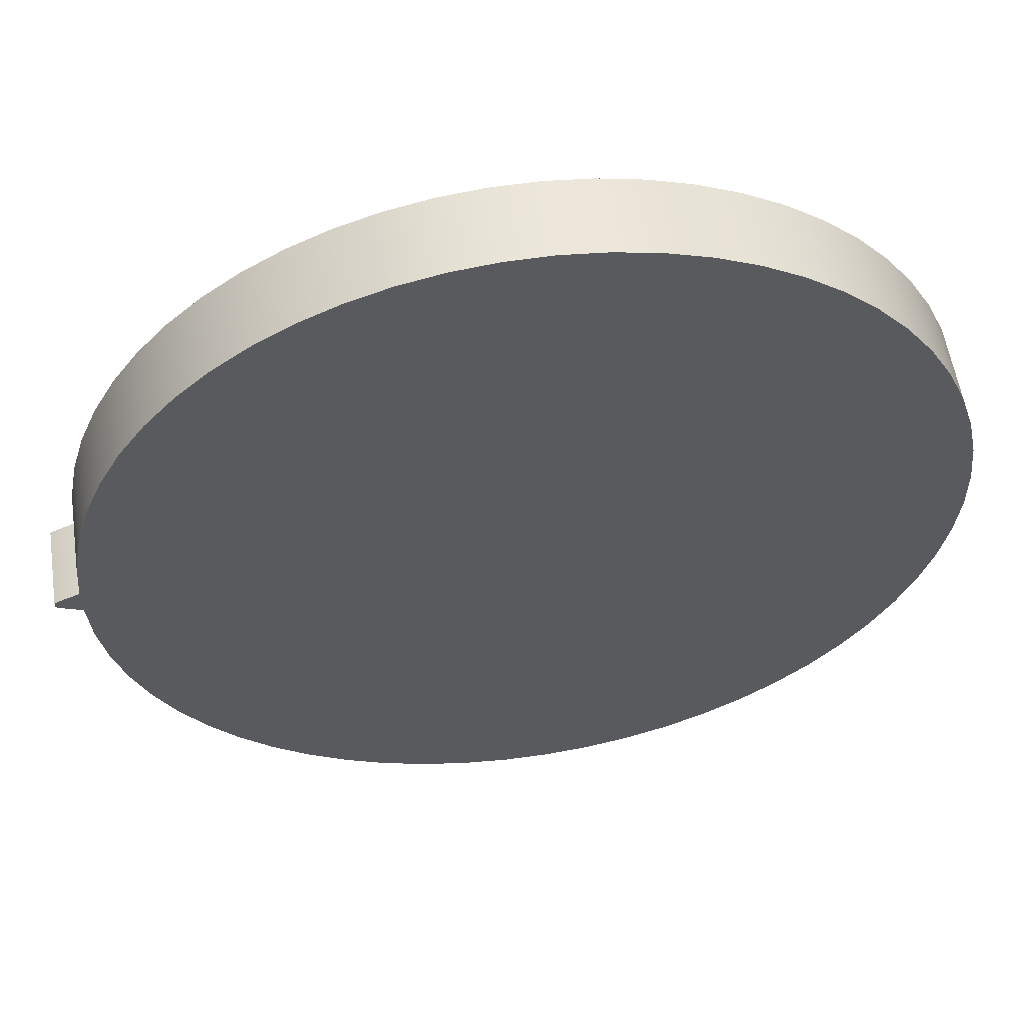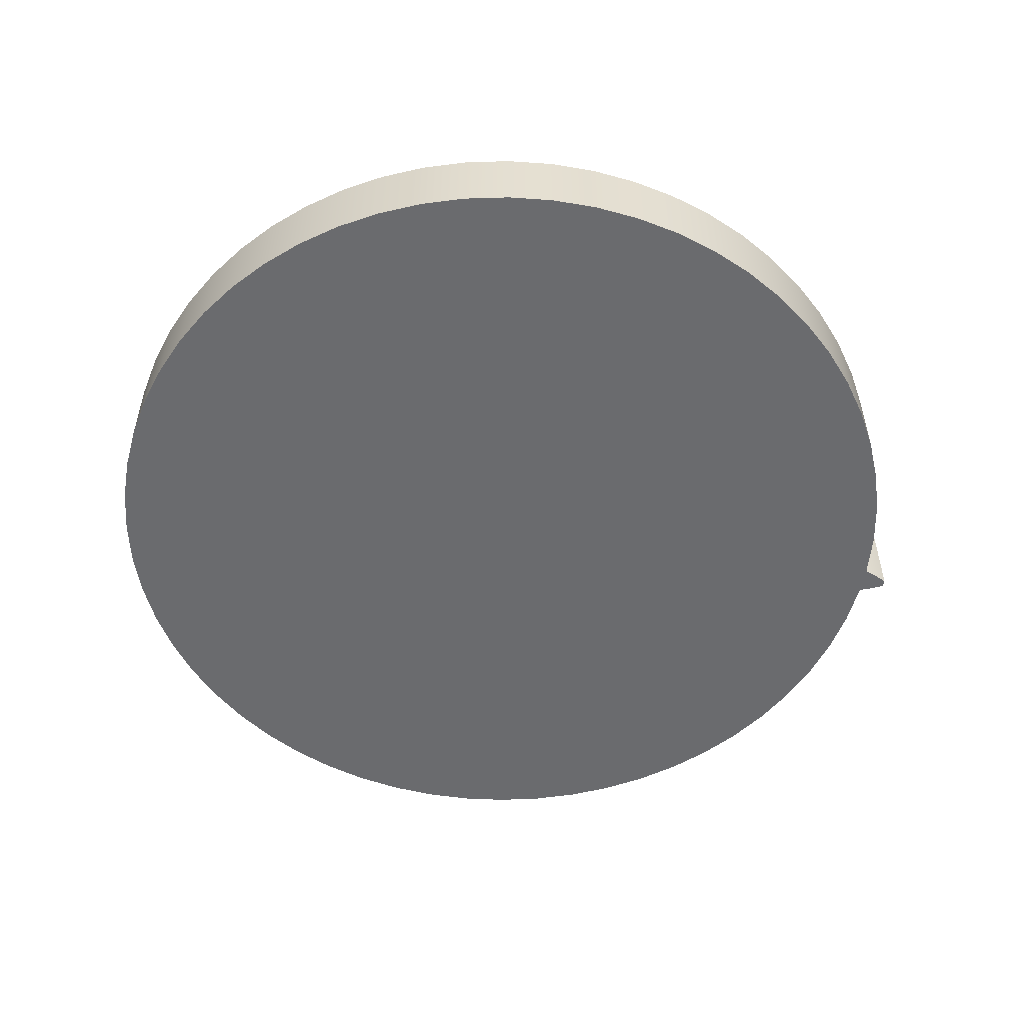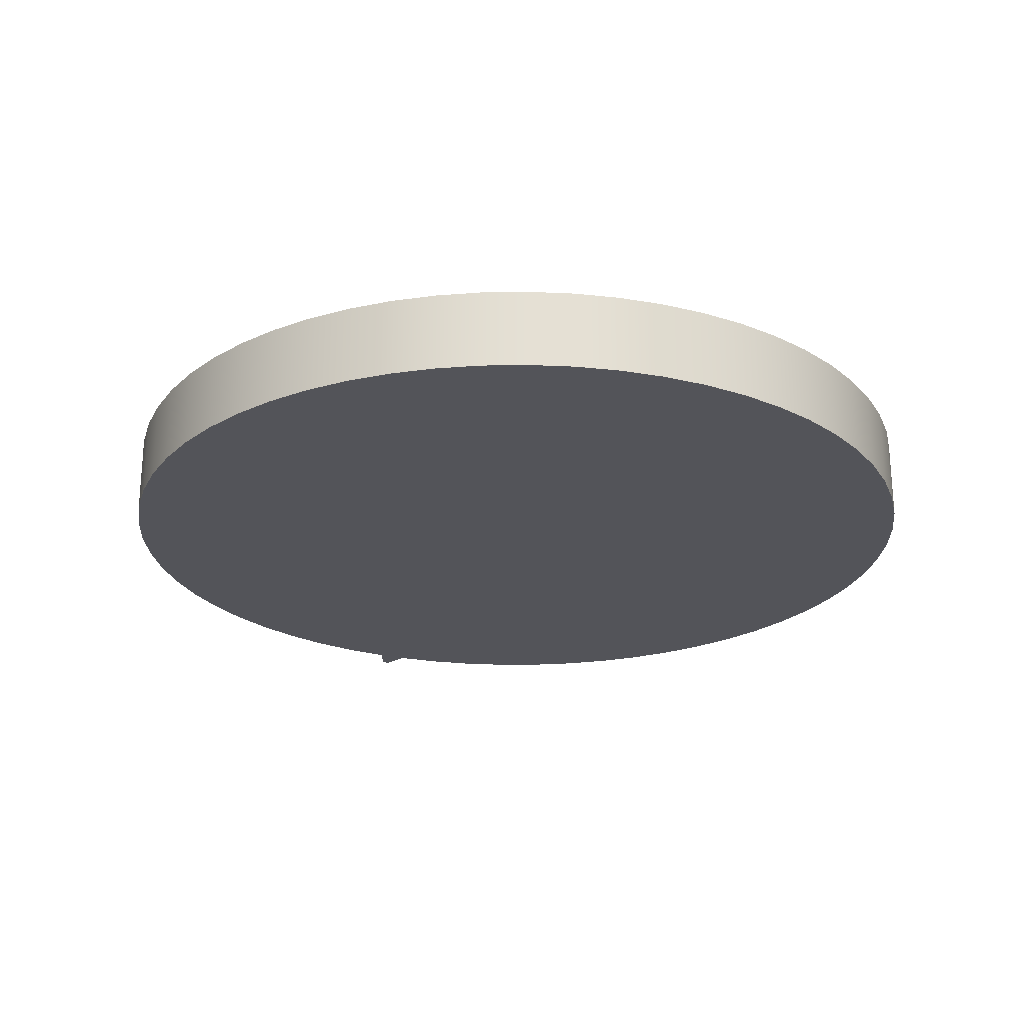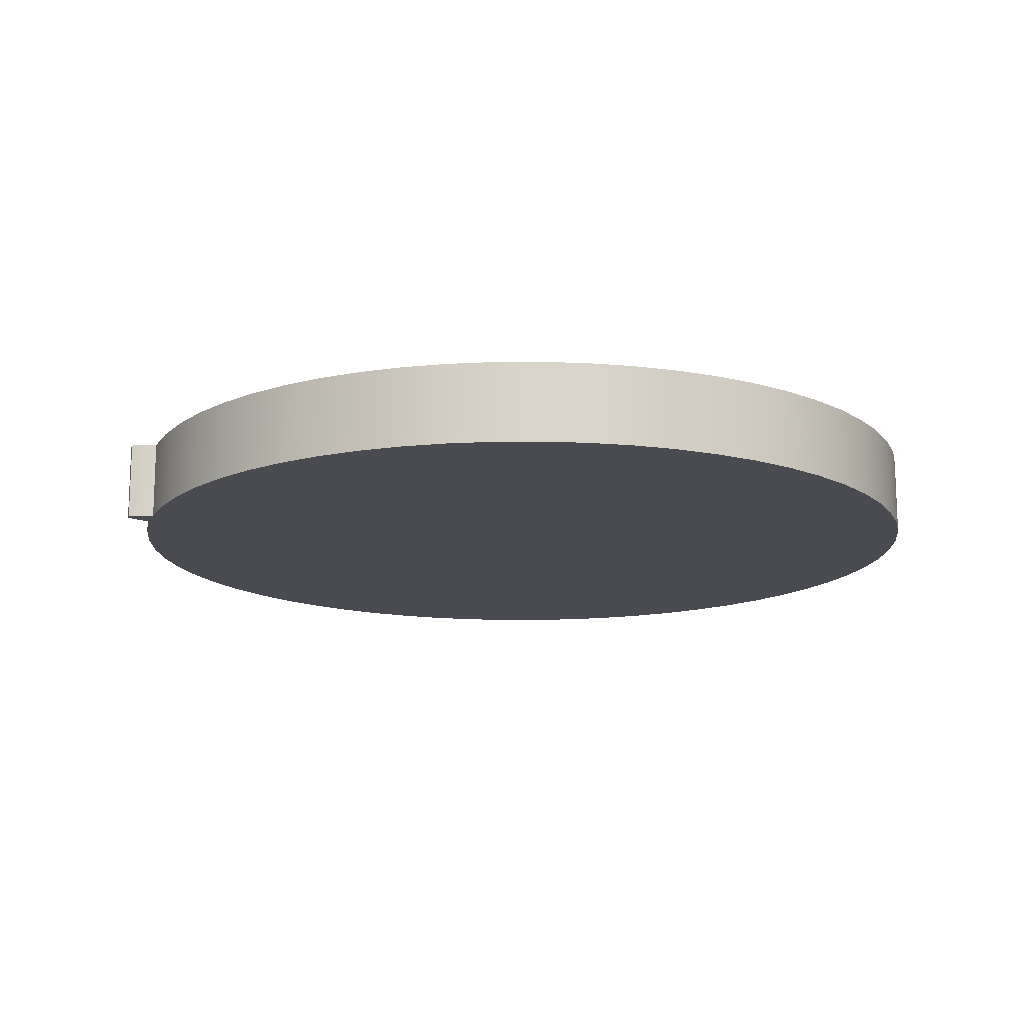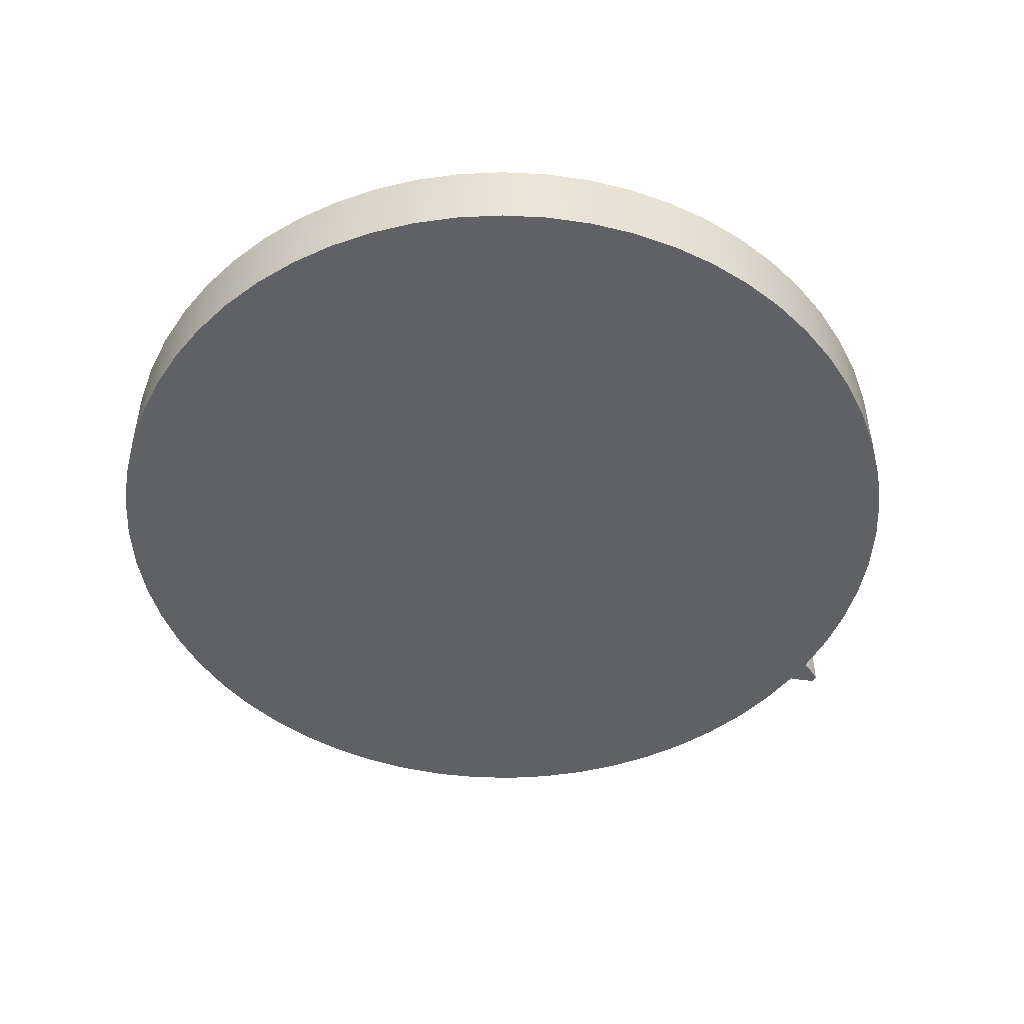
<metadata>
{"format":"obj","ext":"obj","renderer":"f3d","projection":"perspective","resolution":1024,"background":"white","views":[{"elev":56.3,"azim":171.4,"up":"+Y"},{"elev":-53.3,"azim":-9.7,"up":"+Z"},{"elev":-23.8,"azim":-112.5,"up":"+Z"},{"elev":-14.5,"azim":162.3,"up":"+Z"},{"elev":-48.3,"azim":-32.8,"up":"+Z"}]}
</metadata>
<code>
v 5.637 -0.04141 0
v 5.637 -0.0138 0
v 5.637 0.0138 0
v 5.637 0.04141 0
v 5.637 0.04141 1
v 5.637 0.0138 1
v 5.637 -0.0138 1
v 5.637 -0.04141 1
v 5.327 0.1755 1
v 5.279 0.7349 1
v 5.172 1.286 1
v 5.008 1.823 1
v 4.789 2.34 1
v 4.516 2.83 1
v 4.194 3.29 1
v 3.824 3.713 1
v 3.413 4.094 1
v 2.963 4.43 1
v 2.481 4.718 1
v 1.971 4.952 1
v 1.439 5.132 1
v 0.8909 5.255 1
v 0.3332 5.319 1
v -0.2281 5.325 1
v -0.787 5.272 1
v -1.337 5.159 1
v -1.872 4.99 1
v -2.387 4.766 1
v -2.875 4.488 1
v -3.331 4.161 1
v -3.75 3.787 1
v -4.128 3.372 1
v -4.46 2.919 1
v -4.742 2.434 1
v -4.971 1.922 1
v -5.146 1.388 1
v -5.263 0.839 1
v -5.323 0.2807 1
v -5.323 -0.2807 1
v -5.263 -0.839 1
v -5.146 -1.388 1
v -4.971 -1.922 1
v -4.742 -2.434 1
v -4.46 -2.919 1
v -4.128 -3.372 1
v -3.75 -3.787 1
v -3.331 -4.161 1
v -2.875 -4.488 1
v -2.387 -4.766 1
v -1.872 -4.99 1
v -1.337 -5.159 1
v -0.787 -5.272 1
v -0.2281 -5.325 1
v 0.3332 -5.319 1
v 0.8909 -5.255 1
v 1.439 -5.132 1
v 1.971 -4.952 1
v 2.481 -4.718 1
v 2.963 -4.43 1
v 3.413 -4.094 1
v 3.824 -3.713 1
v 4.194 -3.29 1
v 4.516 -2.83 1
v 4.789 -2.34 1
v 5.008 -1.823 1
v 5.172 -1.286 1
v 5.279 -0.7349 1
v 5.327 -0.1755 1
v 5.347 -0.1687 1
v 5.366 -0.1616 1
v 5.386 -0.1544 1
v 5.405 -0.1469 1
v 5.425 -0.1392 1
v 5.444 -0.1313 1
v 5.464 -0.1231 1
v 5.483 -0.1148 1
v 5.503 -0.1063 1
v 5.522 -0.0976 1
v 5.541 -0.0887 1
v 5.561 -0.07961 1
v 5.58 -0.07033 1
v 5.599 -0.06087 1
v 5.618 -0.05123 1
v 5.637 -0.04141 1
v 5.637 -0.0138 1
v 5.637 0.0138 1
v 5.637 0.04141 1
v 5.618 0.05123 1
v 5.599 0.06087 1
v 5.58 0.07033 1
v 5.561 0.07961 1
v 5.541 0.0887 1
v 5.522 0.0976 1
v 5.503 0.1063 1
v 5.483 0.1148 1
v 5.464 0.1231 1
v 5.444 0.1313 1
v 5.425 0.1392 1
v 5.405 0.1469 1
v 5.386 0.1544 1
v 5.366 0.1616 1
v 5.347 0.1687 1
v 5.327 -0.1755 0
v 5.279 -0.7349 0
v 5.172 -1.286 0
v 5.008 -1.823 0
v 4.789 -2.34 0
v 4.516 -2.83 0
v 4.194 -3.29 0
v 3.824 -3.713 0
v 3.413 -4.094 0
v 2.963 -4.43 0
v 2.481 -4.718 0
v 1.971 -4.952 0
v 1.439 -5.132 0
v 0.8909 -5.255 0
v 0.3332 -5.319 0
v -0.2281 -5.325 0
v -0.787 -5.272 0
v -1.337 -5.159 0
v -1.872 -4.99 0
v -2.387 -4.766 0
v -2.875 -4.488 0
v -3.331 -4.161 0
v -3.75 -3.787 0
v -4.128 -3.372 0
v -4.46 -2.919 0
v -4.742 -2.434 0
v -4.971 -1.922 0
v -5.146 -1.388 0
v -5.263 -0.839 0
v -5.323 -0.2807 0
v -5.323 0.2807 0
v -5.263 0.839 0
v -5.146 1.388 0
v -4.971 1.922 0
v -4.742 2.434 0
v -4.46 2.919 0
v -4.128 3.372 0
v -3.75 3.787 0
v -3.331 4.161 0
v -2.875 4.488 0
v -2.387 4.766 0
v -1.872 4.99 0
v -1.337 5.159 0
v -0.787 5.272 0
v -0.2281 5.325 0
v 0.3332 5.319 0
v 0.8909 5.255 0
v 1.439 5.132 0
v 1.971 4.952 0
v 2.481 4.718 0
v 2.963 4.43 0
v 3.413 4.094 0
v 3.824 3.713 0
v 4.194 3.29 0
v 4.516 2.83 0
v 4.789 2.34 0
v 5.008 1.823 0
v 5.172 1.286 0
v 5.279 0.7349 0
v 5.327 0.1755 0
v 5.347 0.1687 0
v 5.366 0.1616 0
v 5.386 0.1544 0
v 5.405 0.1469 0
v 5.425 0.1392 0
v 5.444 0.1313 0
v 5.464 0.1231 0
v 5.483 0.1148 0
v 5.503 0.1063 0
v 5.522 0.0976 0
v 5.541 0.0887 0
v 5.561 0.07961 0
v 5.58 0.07033 0
v 5.599 0.06087 0
v 5.618 0.05123 0
v 5.637 0.04141 0
v 5.637 0.0138 0
v 5.637 -0.0138 0
v 5.637 -0.04141 0
v 5.618 -0.05123 0
v 5.599 -0.06087 0
v 5.58 -0.07033 0
v 5.561 -0.07961 0
v 5.541 -0.0887 0
v 5.522 -0.0976 0
v 5.503 -0.1063 0
v 5.483 -0.1148 0
v 5.464 -0.1231 0
v 5.444 -0.1313 0
v 5.425 -0.1392 0
v 5.405 -0.1469 0
v 5.386 -0.1544 0
v 5.366 -0.1616 0
v 5.347 -0.1687 0
v 5.327 0.1755 0
v 5.327 0.1755 1
v 5.347 0.1687 1
v 5.366 0.1616 1
v 5.386 0.1544 1
v 5.405 0.1469 1
v 5.425 0.1392 1
v 5.444 0.1313 1
v 5.464 0.1231 1
v 5.483 0.1148 1
v 5.503 0.1063 1
v 5.522 0.0976 1
v 5.541 0.0887 1
v 5.561 0.07961 1
v 5.58 0.07033 1
v 5.599 0.06087 1
v 5.618 0.05123 1
v 5.637 0.04141 1
v 5.637 0.04141 0
v 5.618 0.05123 0
v 5.599 0.06087 0
v 5.58 0.07033 0
v 5.561 0.07961 0
v 5.541 0.0887 0
v 5.522 0.0976 0
v 5.503 0.1063 0
v 5.483 0.1148 0
v 5.464 0.1231 0
v 5.444 0.1313 0
v 5.425 0.1392 0
v 5.405 0.1469 0
v 5.386 0.1544 0
v 5.366 0.1616 0
v 5.347 0.1687 0
v 5.327 -0.1755 1
v 5.327 -0.1755 0
v 5.347 -0.1687 0
v 5.366 -0.1616 0
v 5.386 -0.1544 0
v 5.405 -0.1469 0
v 5.425 -0.1392 0
v 5.444 -0.1313 0
v 5.464 -0.1231 0
v 5.483 -0.1148 0
v 5.503 -0.1063 0
v 5.522 -0.0976 0
v 5.541 -0.0887 0
v 5.561 -0.07961 0
v 5.58 -0.07033 0
v 5.599 -0.06087 0
v 5.618 -0.05123 0
v 5.637 -0.04141 0
v 5.637 -0.04141 1
v 5.618 -0.05123 1
v 5.599 -0.06087 1
v 5.58 -0.07033 1
v 5.561 -0.07961 1
v 5.541 -0.0887 1
v 5.522 -0.0976 1
v 5.503 -0.1063 1
v 5.483 -0.1148 1
v 5.464 -0.1231 1
v 5.444 -0.1313 1
v 5.425 -0.1392 1
v 5.405 -0.1469 1
v 5.386 -0.1544 1
v 5.366 -0.1616 1
v 5.347 -0.1687 1
v 5.327 0.1755 1
v 5.327 0.1755 0
v 5.279 0.7349 0
v 5.172 1.286 0
v 5.008 1.823 0
v 4.789 2.34 0
v 4.516 2.83 0
v 4.194 3.29 0
v 3.824 3.713 0
v 3.413 4.094 0
v 2.963 4.43 0
v 2.481 4.718 0
v 1.971 4.952 0
v 1.439 5.132 0
v 0.8909 5.255 0
v 0.3332 5.319 0
v -0.2281 5.325 0
v -0.787 5.272 0
v -1.337 5.159 0
v -1.872 4.99 0
v -2.387 4.766 0
v -2.875 4.488 0
v -3.331 4.161 0
v -3.75 3.787 0
v -4.128 3.372 0
v -4.46 2.919 0
v -4.742 2.434 0
v -4.971 1.922 0
v -5.146 1.388 0
v -5.263 0.839 0
v -5.323 0.2807 0
v -5.323 -0.2807 0
v -5.263 -0.839 0
v -5.146 -1.388 0
v -4.971 -1.922 0
v -4.742 -2.434 0
v -4.46 -2.919 0
v -4.128 -3.372 0
v -3.75 -3.787 0
v -3.331 -4.161 0
v -2.875 -4.488 0
v -2.387 -4.766 0
v -1.872 -4.99 0
v -1.337 -5.159 0
v -0.787 -5.272 0
v -0.2281 -5.325 0
v 0.3332 -5.319 0
v 0.8909 -5.255 0
v 1.439 -5.132 0
v 1.971 -4.952 0
v 2.481 -4.718 0
v 2.963 -4.43 0
v 3.413 -4.094 0
v 3.824 -3.713 0
v 4.194 -3.29 0
v 4.516 -2.83 0
v 4.789 -2.34 0
v 5.008 -1.823 0
v 5.172 -1.286 0
v 5.279 -0.7349 0
v 5.327 -0.1755 0
v 5.327 -0.1755 1
v 5.279 -0.7349 1
v 5.172 -1.286 1
v 5.008 -1.823 1
v 4.789 -2.34 1
v 4.516 -2.83 1
v 4.194 -3.29 1
v 3.824 -3.713 1
v 3.413 -4.094 1
v 2.963 -4.43 1
v 2.481 -4.718 1
v 1.971 -4.952 1
v 1.439 -5.132 1
v 0.8909 -5.255 1
v 0.3332 -5.319 1
v -0.2281 -5.325 1
v -0.787 -5.272 1
v -1.337 -5.159 1
v -1.872 -4.99 1
v -2.387 -4.766 1
v -2.875 -4.488 1
v -3.331 -4.161 1
v -3.75 -3.787 1
v -4.128 -3.372 1
v -4.46 -2.919 1
v -4.742 -2.434 1
v -4.971 -1.922 1
v -5.146 -1.388 1
v -5.263 -0.839 1
v -5.323 -0.2807 1
v -5.323 0.2807 1
v -5.263 0.839 1
v -5.146 1.388 1
v -4.971 1.922 1
v -4.742 2.434 1
v -4.46 2.919 1
v -4.128 3.372 1
v -3.75 3.787 1
v -3.331 4.161 1
v -2.875 4.488 1
v -2.387 4.766 1
v -1.872 4.99 1
v -1.337 5.159 1
v -0.787 5.272 1
v -0.2281 5.325 1
v 0.3332 5.319 1
v 0.8909 5.255 1
v 1.439 5.132 1
v 1.971 4.952 1
v 2.481 4.718 1
v 2.963 4.43 1
v 3.413 4.094 1
v 3.824 3.713 1
v 4.194 3.29 1
v 4.516 2.83 1
v 4.789 2.34 1
v 5.008 1.823 1
v 5.172 1.286 1
v 5.279 0.7349 1
f 8 1 7
f 7 1 2
f 7 2 6
f 6 2 3
f 6 3 5
f 5 3 4
f 10 38 9
f 9 38 39
f 9 39 68
f 68 39 67
f 67 39 40
f 67 40 66
f 66 40 41
f 66 41 65
f 65 41 42
f 65 42 64
f 64 42 43
f 64 43 63
f 63 43 44
f 63 44 62
f 62 44 45
f 62 45 61
f 61 45 46
f 61 46 60
f 60 46 47
f 60 47 59
f 59 47 48
f 59 48 58
f 58 48 49
f 58 49 57
f 57 49 50
f 57 50 56
f 56 50 51
f 56 51 55
f 55 51 52
f 55 52 54
f 54 52 53
f 38 10 37
f 37 10 11
f 37 11 36
f 36 11 12
f 36 12 35
f 35 12 13
f 35 13 34
f 34 13 14
f 34 14 33
f 33 14 15
f 33 15 32
f 32 15 16
f 32 16 31
f 31 16 17
f 31 17 30
f 30 17 18
f 30 18 29
f 29 18 19
f 29 19 28
f 28 19 20
f 28 20 27
f 27 20 21
f 27 21 26
f 26 21 22
f 26 22 25
f 25 22 23
f 25 23 24
f 68 69 9
f 9 69 102
f 102 69 70
f 102 70 101
f 101 70 71
f 101 71 100
f 100 71 72
f 100 72 99
f 99 72 73
f 99 73 98
f 98 73 74
f 98 74 97
f 97 74 75
f 97 75 96
f 96 75 76
f 96 76 95
f 95 76 77
f 95 77 94
f 94 77 78
f 94 78 93
f 93 78 79
f 93 79 92
f 92 79 80
f 92 80 91
f 91 80 81
f 91 81 90
f 90 81 82
f 90 82 89
f 89 82 85
f 89 85 86
f 82 83 85
f 85 83 84
f 87 88 86
f 86 88 89
f 104 132 103
f 103 132 162
f 103 162 196
f 196 162 163
f 196 163 195
f 195 163 164
f 195 164 194
f 194 164 165
f 194 165 193
f 193 165 166
f 193 166 192
f 192 166 167
f 192 167 191
f 191 167 168
f 191 168 190
f 190 168 169
f 190 169 189
f 189 169 170
f 189 170 188
f 188 170 171
f 188 171 187
f 187 171 172
f 187 172 186
f 186 172 173
f 186 173 185
f 185 173 174
f 185 174 184
f 184 174 175
f 184 175 183
f 183 175 176
f 183 176 180
f 180 176 179
f 179 176 177
f 179 177 178
f 132 104 131
f 131 104 105
f 131 105 130
f 130 105 106
f 130 106 129
f 129 106 107
f 129 107 128
f 128 107 108
f 128 108 127
f 127 108 109
f 127 109 126
f 126 109 110
f 126 110 125
f 125 110 111
f 125 111 124
f 124 111 112
f 124 112 123
f 123 112 113
f 123 113 122
f 122 113 114
f 122 114 121
f 121 114 115
f 121 115 120
f 120 115 116
f 120 116 119
f 119 116 117
f 119 117 118
f 132 133 162
f 162 133 161
f 161 133 134
f 161 134 160
f 160 134 135
f 160 135 159
f 159 135 136
f 159 136 158
f 158 136 137
f 158 137 157
f 157 137 138
f 157 138 156
f 156 138 139
f 156 139 155
f 155 139 140
f 155 140 154
f 154 140 141
f 154 141 153
f 153 141 142
f 153 142 152
f 152 142 143
f 152 143 151
f 151 143 144
f 151 144 150
f 150 144 145
f 150 145 149
f 149 145 146
f 149 146 148
f 148 146 147
f 181 182 180
f 180 182 183
f 198 199 197
f 197 199 230
f 230 199 200
f 230 200 229
f 229 200 201
f 229 201 228
f 228 201 202
f 228 202 227
f 227 202 203
f 227 203 204
f 204 205 227
f 227 205 206
f 227 206 207
f 207 208 227
f 227 208 209
f 227 209 210
f 210 211 227
f 227 211 212
f 227 212 213
f 227 213 226
f 226 213 214
f 226 214 225
f 225 214 224
f 224 214 223
f 223 214 222
f 222 214 221
f 221 214 220
f 220 214 219
f 219 214 218
f 218 214 217
f 217 214 216
f 216 214 215
f 232 233 231
f 231 233 234
f 231 234 235
f 235 236 231
f 231 236 237
f 231 237 238
f 238 239 231
f 231 239 240
f 231 240 241
f 241 242 231
f 231 242 243
f 231 243 264
f 264 243 244
f 264 244 263
f 263 244 262
f 262 244 261
f 261 244 260
f 260 244 259
f 259 244 258
f 258 244 257
f 257 244 256
f 256 244 255
f 255 244 254
f 254 244 253
f 253 244 245
f 253 245 252
f 252 245 246
f 252 246 251
f 251 246 247
f 251 247 250
f 250 247 248
f 250 248 249
f 265 266 384
f 384 266 267
f 384 267 383
f 383 267 268
f 383 268 382
f 382 268 269
f 382 269 381
f 381 269 270
f 381 270 380
f 380 270 271
f 380 271 379
f 379 271 272
f 379 272 378
f 378 272 273
f 378 273 377
f 377 273 274
f 377 274 376
f 376 274 275
f 376 275 375
f 375 275 276
f 375 276 374
f 374 276 277
f 374 277 373
f 373 277 278
f 373 278 372
f 372 278 279
f 372 279 371
f 371 279 280
f 371 280 370
f 370 280 281
f 370 281 369
f 369 281 282
f 369 282 368
f 368 282 283
f 368 283 367
f 367 283 284
f 367 284 366
f 366 284 285
f 366 285 365
f 365 285 286
f 365 286 364
f 364 286 287
f 364 287 363
f 363 287 288
f 363 288 362
f 362 288 289
f 362 289 361
f 361 289 290
f 361 290 360
f 360 290 291
f 360 291 359
f 359 291 292
f 359 292 358
f 358 292 293
f 358 293 357
f 357 293 294
f 357 294 356
f 356 294 295
f 356 295 355
f 355 295 296
f 355 296 354
f 354 296 297
f 354 297 353
f 353 297 298
f 353 298 352
f 352 298 299
f 352 299 351
f 351 299 300
f 351 300 350
f 350 300 301
f 350 301 349
f 349 301 302
f 349 302 348
f 348 302 303
f 348 303 347
f 347 303 304
f 347 304 346
f 346 304 305
f 346 305 345
f 345 305 306
f 345 306 344
f 344 306 307
f 344 307 343
f 343 307 308
f 343 308 342
f 342 308 309
f 342 309 341
f 341 309 310
f 341 310 340
f 340 310 311
f 340 311 339
f 339 311 312
f 339 312 338
f 338 312 313
f 338 313 337
f 337 313 314
f 337 314 336
f 336 314 315
f 336 315 335
f 335 315 316
f 335 316 334
f 334 316 317
f 334 317 333
f 333 317 318
f 333 318 332
f 332 318 319
f 332 319 331
f 331 319 320
f 331 320 330
f 330 320 321
f 330 321 329
f 329 321 322
f 329 322 328
f 328 322 323
f 328 323 327
f 327 323 324
f 327 324 326
f 326 324 325

</code>
